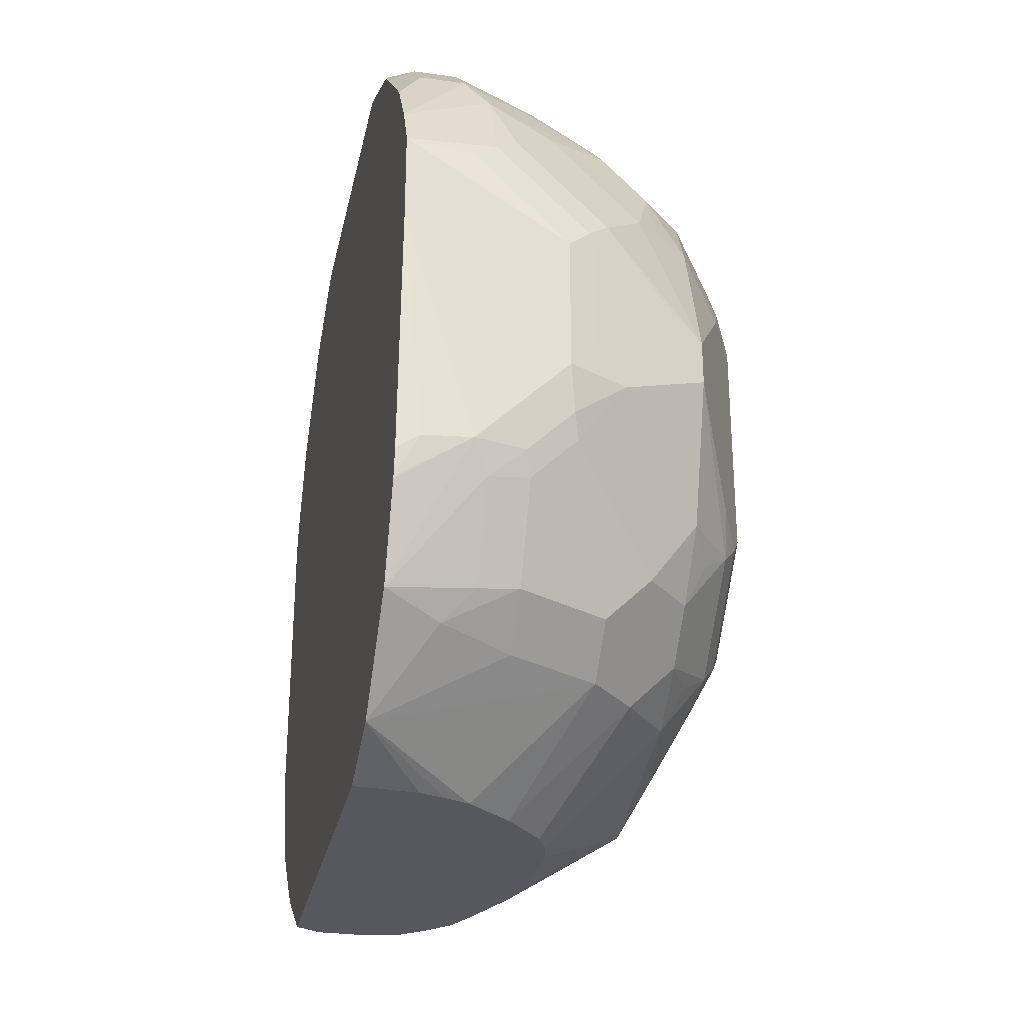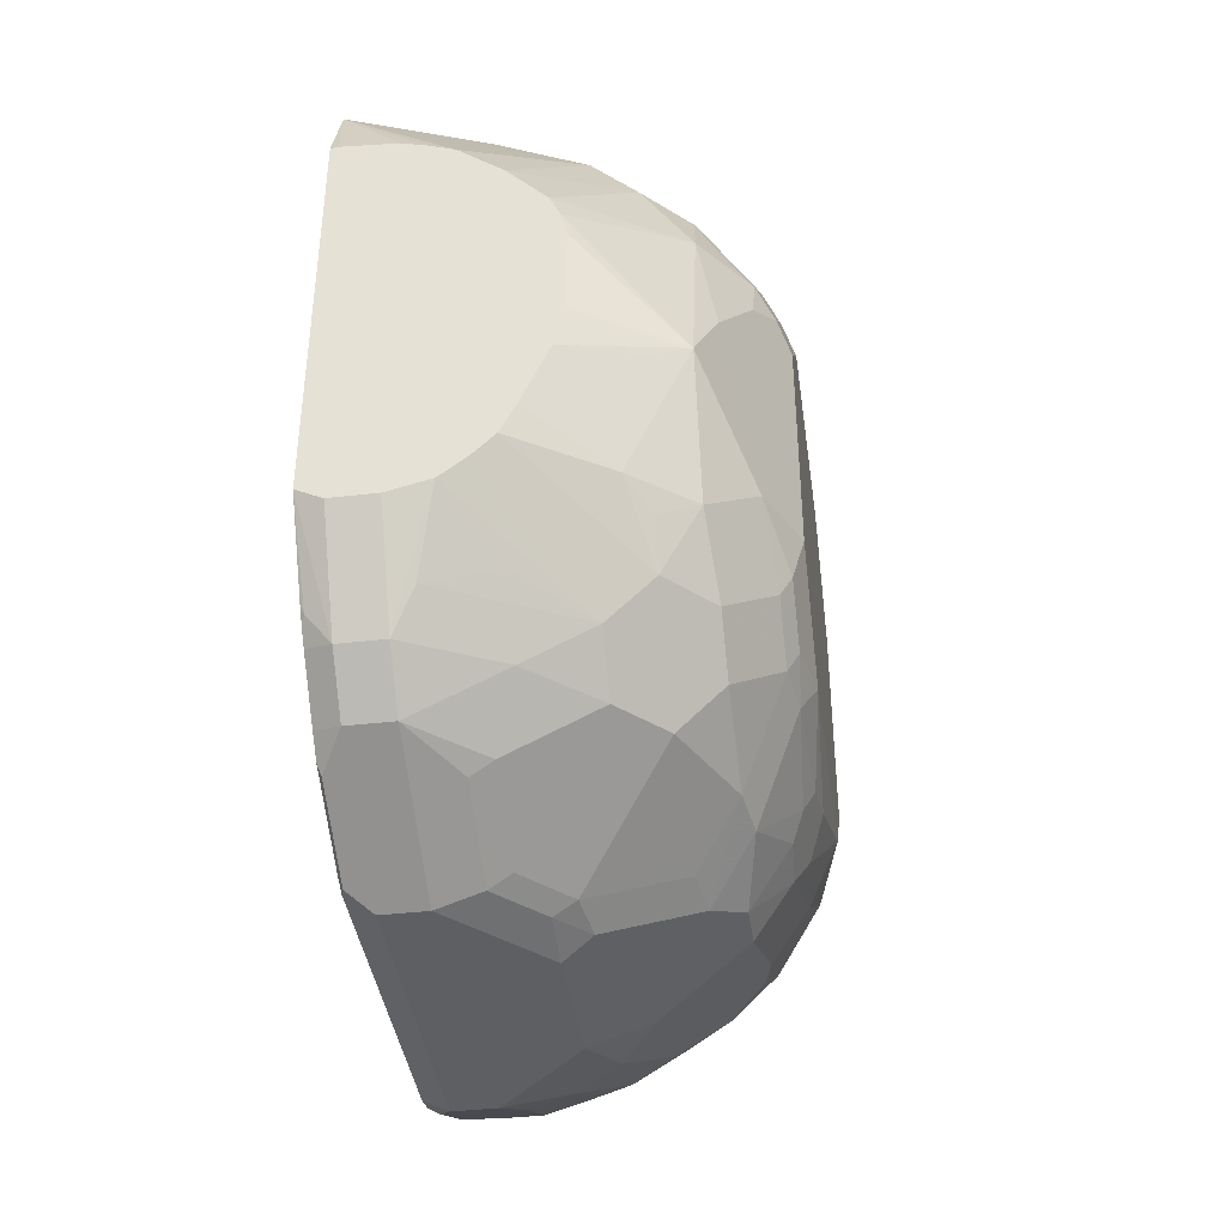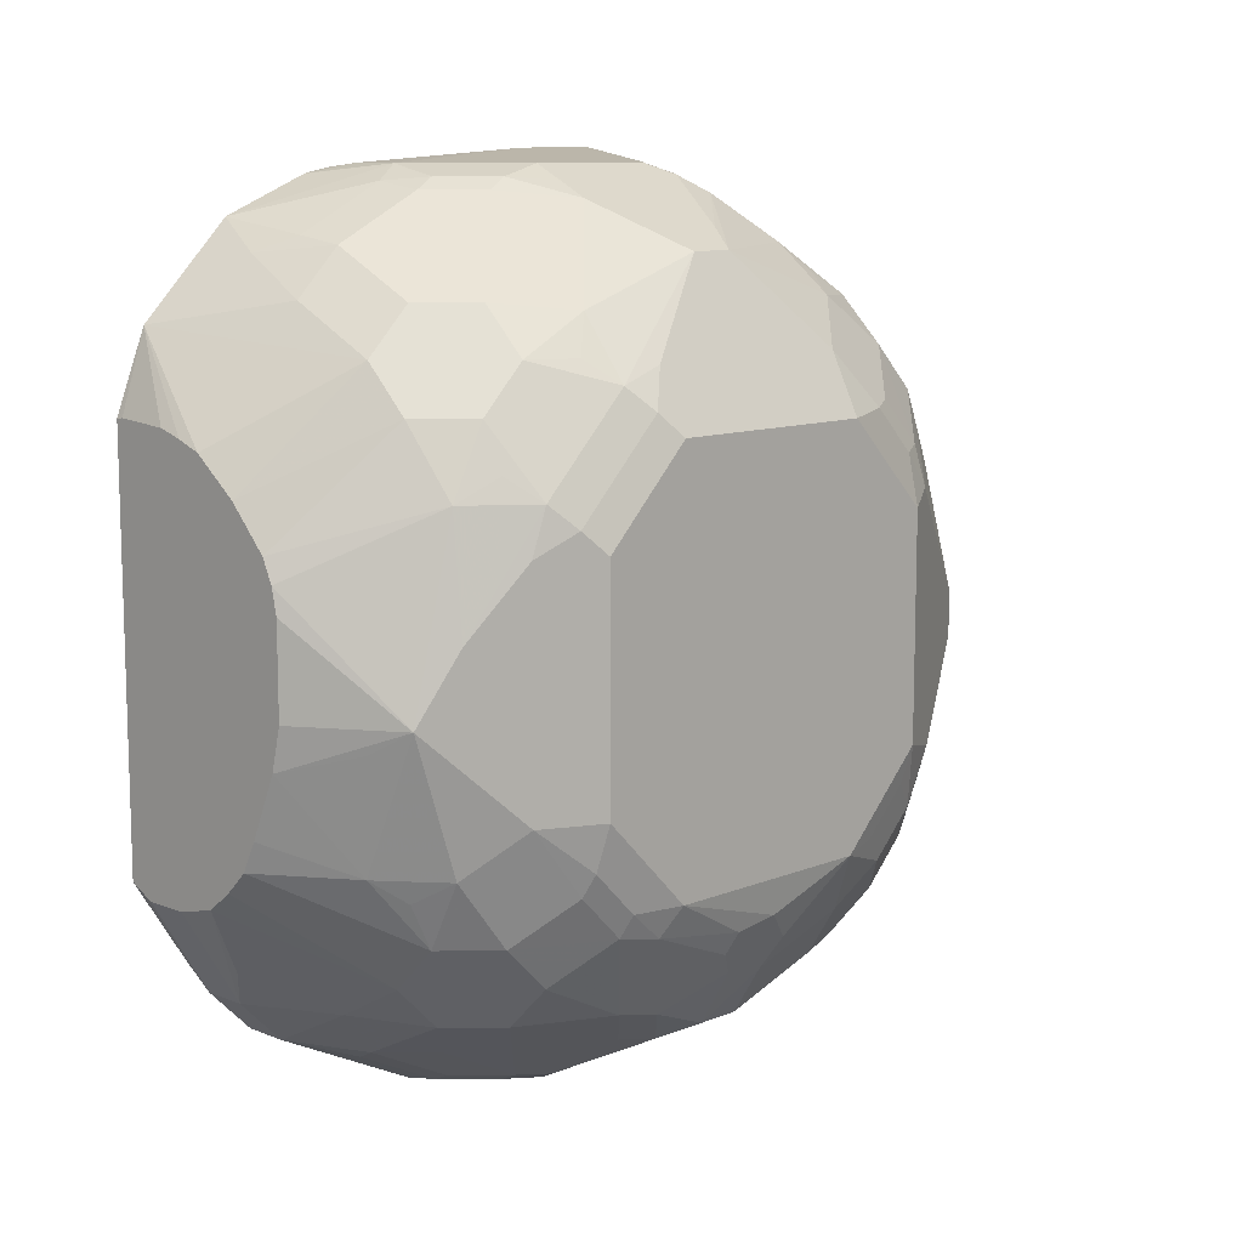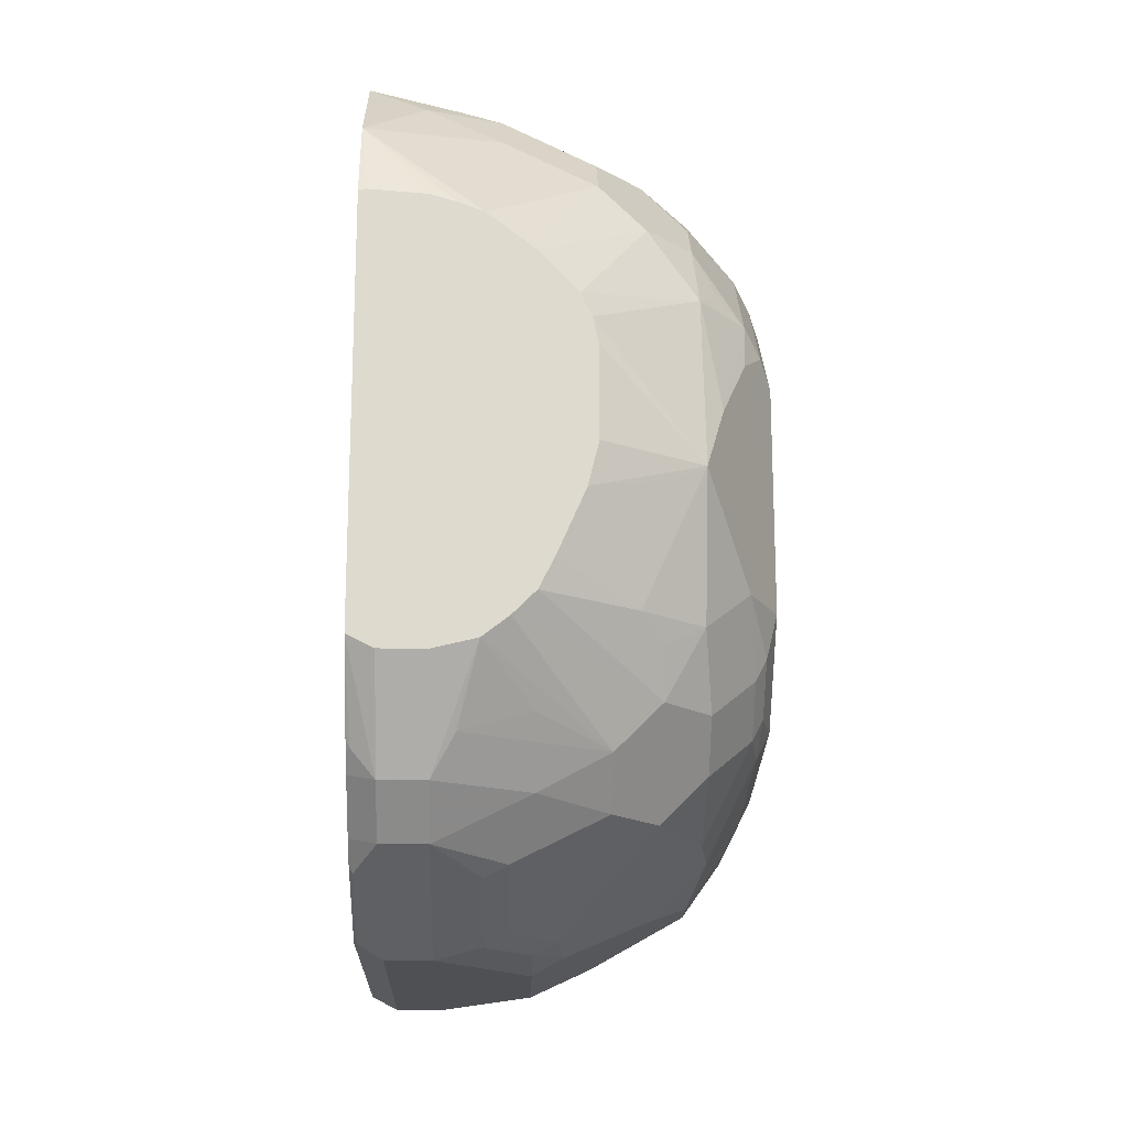
<metadata>
{"format":"obj","ext":"obj","renderer":"f3d","projection":"perspective","resolution":1024,"background":"white","views":[{"elev":-28.9,"azim":168.2,"up":"+Z"},{"elev":-40.3,"azim":-172.0,"up":"+Y"},{"elev":10.4,"azim":-135.6,"up":"+Y"},{"elev":-18.6,"azim":178.6,"up":"+Y"}]}
</metadata>
<code>
v -0.4767 -0.4033 0.6967
v -0.5317 -0.4217 0.6784
v -0.489 -0.4522 0.6723
v -0.4645 -0.5011 0.6478
v -0.44 -0.4033 0.6967
v -0.5501 -0.33 0.6967
v -0.5684 -0.385 0.6784
v -0.5684 -0.4584 0.6417
v -0.5317 -0.495 0.6417
v -0.489 -0.5256 0.6355
v -0.4278 -0.5011 0.6478
v -0.4278 -0.4278 0.6845
v -0.4191 -0.4243 0.681
v -0.4191 -0.4033 0.6862
v -0.4217 -0.1284 0.6875
v -0.44 -0.1467 0.6967
v -0.6478 -0.2811 0.6478
v -0.5989 -0.3422 0.6723
v -0.5501 -0.2201 0.6967
v -0.605 -0.4217 0.6417
v -0.6417 -0.3484 0.6417
v -0.6417 -0.4584 0.605
v -0.605 -0.495 0.605
v -0.5623 -0.5256 0.5989
v -0.489 -0.5623 0.5989
v -0.4523 -0.5256 0.6355
v -0.4523 -0.5623 0.5989
v -0.4278 -0.5744 0.5744
v -0.4191 -0.571 0.571
v -0.4191 -0.4976 0.6443
v -0.4191 -0.1363 0.6862
v -0.4191 -0.1232 0.681
v -0.4191 -0.04979 0.6443
v -0.4217 -0.05505 0.6508
v -0.44 -0.02445 0.6355
v -0.4767 -0.02445 0.6355
v -0.4767 -0.1467 0.6967
v -0.6723 -0.3056 0.6355
v -0.6478 -0.2445 0.6478
v -0.5501 -0.1788 0.6875
v -0.5745 -0.2078 0.6845
v -0.6723 -0.4156 0.5989
v -0.6784 -0.4584 0.5683
v -0.605 -0.5317 0.5683
v -0.5623 -0.5623 0.5622
v -0.5317 -0.5684 0.5683
v -0.5317 -0.605 0.495
v -0.489 -0.5989 0.5256
v -0.4767 -0.6234 0.4767
v -0.44 -0.6234 0.4767
v -0.4278 -0.6111 0.5011
v -0.4191 -0.6076 0.4977
v -0.4191 -0.0338 0.6298
v -0.4191 0.03349 0.5626
v -0.44 0.01217 0.5989
v -0.4767 0.01217 0.5989
v -0.5501 -0.02445 0.5989
v -0.5501 -0.06114 0.6355
v -0.5134 -0.06876 0.6508
v -0.5134 -0.1421 0.6875
v -0.6723 -0.269 0.6355
v -0.6845 -0.2811 0.6112
v -0.6967 -0.2933 0.5867
v -0.7089 -0.3789 0.5622
v -0.6417 -0.2109 0.6417
v -0.5684 -0.1742 0.6784
v -0.5745 -0.09783 0.6478
v -0.7151 -0.4217 0.5317
v -0.7151 -0.4584 0.495
v -0.6784 -0.495 0.5317
v -0.6417 -0.5317 0.5317
v -0.5989 -0.5623 0.5256
v -0.5684 -0.605 0.4583
v -0.5134 -0.6234 0.44
v -0.44 -0.6234 0.2201
v -0.4191 -0.6129 0.4767
v -0.4191 -0.6111 0.4837
v -0.4191 0.06402 0.5163
v -0.495 0.02747 0.5683
v -0.5684 -0.009223 0.5683
v -0.605 -0.02757 0.5683
v -0.605 -0.06419 0.605
v -0.5684 -0.08253 0.6417
v -0.6723 -0.159 0.5989
v -0.6845 -0.2445 0.6112
v -0.6967 -0.2567 0.5867
v -0.7334 -0.3666 0.5133
v -0.605 -0.1376 0.6417
v -0.6417 -0.1009 0.605
v -0.6478 -0.1345 0.6112
v -0.7273 -0.3972 0.5072
v -0.7273 -0.4339 0.4706
v -0.7334 -0.44 0.44
v -0.7089 -0.4889 0.4522
v -0.6784 -0.5317 0.4583
v -0.6723 -0.5256 0.4889
v -0.6723 -0.5623 0.3789
v -0.5989 -0.5989 0.4156
v -0.5501 -0.6234 0.4033
v -0.4217 -0.6142 0.2017
v -0.4767 -0.6234 0.2201
v -0.44 -0.5867 0.1467
v -0.4191 -0.6129 0.2095
v -0.4191 0.08381 0.4767
v -0.495 0.06416 0.495
v -0.5134 0.05038 0.5133
v -0.5501 0.01369 0.55
v -0.6417 -0.02757 0.5317
v -0.6784 -0.06419 0.5317
v -0.6784 -0.1009 0.5683
v -0.6845 -0.1345 0.5744
v -0.7089 -0.1956 0.5622
v -0.7334 -0.1834 0.5133
v -0.7334 -0.44 0.2567
v -0.7273 -0.4705 0.3606
v -0.7151 -0.495 0.385
v -0.7028 -0.5195 0.3728
v -0.6723 -0.5623 0.3423
v -0.5501 -0.6234 0.2934
v -0.4191 -0.6077 0.1965
v -0.44 -0.5623 0.09784
v -0.4217 -0.5775 0.1284
v -0.5134 -0.6142 0.2155
v -0.4767 -0.5867 0.1467
v -0.4191 0.08381 0.4033
v -0.5501 0.07329 0.4033
v -0.5134 0.07329 0.44
v -0.4767 0.07329 0.4767
v -0.5684 0.06416 0.4217
v -0.5501 0.05038 0.4767
v -0.6234 0.01369 0.4767
v -0.6723 -0.02445 0.4767
v -0.6417 -0.009223 0.495
v -0.7089 -0.06114 0.44
v -0.7151 -0.1009 0.495
v -0.7151 -0.1376 0.5317
v -0.7211 -0.1711 0.5378
v -0.7242 -0.1421 0.5133
v -0.7334 -0.11 0.44
v -0.7242 -0.4033 0.1788
v -0.7242 -0.44 0.2155
v -0.7211 -0.4644 0.2445
v -0.7242 -0.4767 0.3255
v -0.7334 -0.3666 0.1834
v -0.7059 -0.5133 0.3346
v -0.6845 -0.5378 0.2812
v -0.6478 -0.5744 0.3178
v -0.5745 -0.6111 0.2812
v -0.5501 -0.6142 0.2522
v -0.4191 -0.571 0.1232
v -0.4767 -0.5623 0.09784
v -0.44 -0.5256 0.06112
v -0.4191 -0.5564 0.1072
v -0.5317 -0.605 0.2109
v -0.5134 -0.5775 0.1421
v -0.4374 0.07329 0.2174
v -0.4767 0.07329 0.2201
v -0.5501 0.07329 0.2934
v -0.4191 0.07018 0.206
v -0.5745 0.06111 0.4033
v -0.6417 0.02747 0.385
v -0.5867 0.05038 0.44
v -0.6723 0.01217 0.3667
v -0.6876 -0.01836 0.3117
v -0.7242 -0.1054 0.4767
v -0.7334 -0.11 0.2567
v -0.7151 -0.4217 0.1742
v -0.7151 -0.4584 0.2109
v -0.7089 -0.3666 0.1345
v -0.7151 -0.495 0.3209
v -0.7334 -0.1834 0.1834
v -0.7242 -0.165 0.165
v -0.6784 -0.5317 0.2475
v -0.6417 -0.5684 0.2842
v -0.5684 -0.605 0.2475
v -0.5317 -0.5684 0.1376
v -0.5501 -0.5256 0.09784
v -0.4767 -0.5256 0.06112
v -0.4217 -0.5042 0.05502
v -0.4191 -0.5081 0.06025
v -0.4191 -0.5198 0.07044
v -0.44 -0.4461 0.01221
v -0.4278 -0.44 0.01221
v -0.4191 -0.4356 0.01221
v -0.4191 0.06623 0.1856
v -0.4191 0.06602 0.1848
v -0.4191 0.06554 0.1831
v -0.4191 0.03598 0.1107
v -0.489 0.06111 0.1956
v -0.518 0.06416 0.2201
v -0.5546 0.06416 0.2567
v -0.5745 0.06111 0.2934
v -0.6478 0.02442 0.3667
v -0.6723 0.01217 0.3301
v -0.7089 -0.06114 0.2567
v -0.7242 -0.09174 0.2384
v -0.7242 -0.1284 0.2017
v -0.6784 -0.4584 0.1376
v -0.6784 -0.495 0.1742
v -0.6723 -0.2933 0.06112
v -0.6723 -0.4033 0.09784
v -0.6876 -0.2384 0.09168
v -0.7105 -0.1467 0.1467
v -0.7089 -0.1834 0.1345
v -0.6417 -0.5317 0.1742
v -0.5684 -0.5684 0.1742
v -0.605 -0.5317 0.1376
v -0.605 -0.495 0.1009
v -0.495 -0.495 0.04585
v -0.5111 -0.4377 0.01221
v -0.4767 -0.4461 0.01221
v -0.4191 -0.4976 0.05241
v -0.4191 -0.1012 0.01221
v -0.4191 -0.0374 0.0374
v -0.4645 0.01217 0.09784
v -0.489 0.02442 0.1223
v -0.5226 0.01833 0.1284
v -0.5226 0.05495 0.2017
v -0.5592 0.05495 0.2384
v -0.5989 0.04886 0.2934
v -0.6478 0.02442 0.3301
v -0.6723 -0.02445 0.2201
v -0.7105 -0.07339 0.2201
v -0.7105 -0.11 0.1834
v -0.6417 -0.4584 0.1009
v -0.5928 -0.2933 0.01221
v -0.5845 -0.3277 0.01221
v -0.6417 -0.3117 0.04585
v -0.6234 -0.4033 0.05965
v -0.6723 -0.1467 0.09784
v -0.5882 -0.1994 0.01221
v -0.5928 -0.2201 0.01221
v -0.6417 -0.4217 0.08256
v -0.6692 -0.05505 0.165
v -0.6692 -0.09174 0.1284
v -0.6876 -0.1284 0.1284
v -0.5378 -0.4156 0.01221
v -0.5317 -0.4217 0.01221
v -0.5501 -0.4767 0.05965
v -0.4255 -0.1005 0.01221
v -0.4706 -0.1039 0.01221
v -0.491 -0.11 0.01221
v -0.5114 -0.1177 0.01221
v -0.5959 -0.05505 0.09168
v -0.5226 -0.01836 0.09168
v -0.5592 0.01833 0.165
v -0.5959 -0.01836 0.1284
v -0.5959 0.01833 0.2017
v -0.6325 -0.01836 0.165
v -0.6876 -0.05505 0.2017
v -0.5501 -0.4033 0.01221
v -0.5623 -0.3789 0.01221
v -0.6325 -0.09174 0.09168
v -0.5796 -0.1808 0.01221
v -0.548 -0.1467 0.01221
f 148 175 149
f 147 174 175
f 147 175 148
f 147 173 174
f 151 155 176
f 152 182 183
f 151 177 178
f 152 179 180
f 152 180 181
f 152 178 211
f 146 173 147
f 151 176 177
f 152 211 182
f 140 144 169
f 144 172 169
f 144 171 172
f 143 170 145
f 142 170 143
f 142 146 170
f 142 173 146
f 142 168 173
f 139 164 166
f 141 168 142
f 140 169 167
f 140 167 168
f 140 168 141
f 152 183 184
f 145 170 146
f 152 184 179
f 166 195 196
f 154 206 176
f 167 201 198
f 136 138 137
f 167 169 201
f 167 198 168
f 166 172 171
f 166 197 172
f 166 196 197
f 164 195 166
f 164 194 195
f 163 221 194
f 163 193 221
f 163 194 164
f 161 163 162
f 154 175 206
f 161 193 163
f 160 221 193
f 160 192 221
f 158 191 192
f 157 191 158
f 157 190 191
f 157 189 190
f 157 188 189
f 157 187 188
f 157 186 187
f 157 185 186
f 156 159 185
f 156 185 157
f 154 176 155
f 160 193 161
f 136 165 138
f 107 130 131
f 134 165 135
f 118 145 146
f 117 143 145
f 117 145 118
f 116 143 117
f 115 143 116
f 114 144 140
f 114 143 115
f 114 142 143
f 114 141 142
f 114 140 141
f 113 165 139
f 113 138 165
f 113 137 138
f 118 146 147
f 110 137 111
f 109 136 110
f 109 135 136
f 109 134 135
f 109 132 134
f 108 133 132
f 108 131 133
f 108 132 109
f 107 131 108
f 106 130 107
f 105 130 106
f 105 129 130
f 105 127 129
f 168 198 199
f 110 136 137
f 135 165 136
f 118 147 148
f 119 148 149
f 134 139 165
f 134 164 139
f 134 163 164
f 132 163 134
f 131 162 163
f 131 132 133
f 131 163 132
f 130 162 131
f 129 162 130
f 129 161 162
f 129 160 161
f 126 129 127
f 126 160 129
f 118 148 119
f 126 192 160
f 125 159 156
f 125 157 158
f 125 156 157
f 124 155 151
f 123 154 155
f 123 175 154
f 123 149 175
f 121 150 122
f 121 153 150
f 121 181 153
f 121 152 181
f 121 178 152
f 121 151 178
f 126 158 192
f 168 199 173
f 230 235 253
f 169 172 202
f 217 246 218
f 215 217 216
f 215 245 217
f 214 245 215
f 214 244 245
f 214 243 244
f 214 242 243
f 214 241 242
f 214 240 241
f 213 240 214
f 209 239 210
f 208 239 209
f 208 210 239
f 217 245 244
f 208 238 210
f 208 225 237
f 207 225 208
f 205 225 207
f 203 236 230
f 203 235 236
f 203 234 235
f 203 224 234
f 202 203 230
f 202 204 203
f 201 233 225
f 201 229 233
f 200 232 226
f 200 231 232
f 208 237 238
f 200 230 231
f 217 244 247
f 217 249 246
f 253 255 254
f 246 249 248
f 244 255 253
f 244 249 247
f 243 255 244
f 234 253 235
f 234 244 253
f 234 249 244
f 230 254 231
f 230 253 254
f 105 128 127
f 230 236 235
f 229 252 251
f 217 247 249
f 227 229 228
f 225 251 237
f 225 229 251
f 225 233 229
f 223 234 224
f 223 250 234
f 222 250 223
f 222 234 250
f 222 249 234
f 222 248 249
f 220 248 222
f 219 248 220
f 218 248 219
f 218 246 248
f 227 252 229
f 169 200 201
f 200 202 230
f 200 228 229
f 182 231 254
f 182 232 231
f 182 226 232
f 182 227 226
f 182 252 227
f 182 251 252
f 182 237 251
f 182 238 237
f 182 210 238
f 182 211 210
f 179 184 212
f 179 212 180
f 178 210 211
f 182 254 255
f 178 209 210
f 177 208 178
f 177 207 208
f 176 207 177
f 176 205 207
f 176 206 205
f 175 205 206
f 173 175 174
f 173 205 175
f 173 199 205
f 172 204 202
f 172 203 204
f 172 197 203
f 169 202 200
f 178 208 209
f 200 229 201
f 182 255 243
f 182 242 241
f 200 227 228
f 200 226 227
f 198 205 199
f 198 225 205
f 198 201 225
f 197 224 203
f 197 223 224
f 196 223 197
f 195 223 196
f 194 220 222
f 194 223 195
f 194 222 223
f 192 194 221
f 182 243 242
f 192 220 194
f 191 219 220
f 191 218 219
f 190 218 191
f 189 218 190
f 189 217 218
f 189 216 217
f 188 216 189
f 188 215 216
f 188 214 215
f 182 184 183
f 182 213 184
f 182 240 213
f 182 241 240
f 191 220 192
f 104 128 105
f 63 113 87
f 104 126 127
f 21 38 42
f 20 42 22
f 104 127 128
f 19 41 39
f 19 40 41
f 19 60 40
f 19 37 60
f 18 38 21
f 17 61 38
f 17 39 61
f 17 38 18
f 15 37 16
f 15 36 37
f 15 35 36
f 15 34 35
f 15 33 34
f 15 32 33
f 15 31 32
f 14 31 15
f 13 31 14
f 13 32 31
f 13 33 32
f 13 53 33
f 13 54 53
f 13 78 54
f 13 104 78
f 13 125 104
f 22 42 43
f 22 43 71
f 22 71 44
f 22 44 23
f 38 64 42
f 38 63 64
f 38 62 63
f 38 85 62
f 38 61 85
f 37 59 60
f 36 59 37
f 36 58 59
f 36 57 58
f 36 56 57
f 35 56 36
f 35 55 56
f 35 54 55
f 13 159 125
f 35 53 54
f 33 53 35
f 29 51 52
f 28 51 29
f 27 51 28
f 27 50 51
f 25 45 46
f 25 50 27
f 25 49 50
f 25 48 49
f 25 47 48
f 25 46 47
f 23 45 24
f 23 44 45
f 33 35 34
f 13 185 159
f 13 186 185
f 13 187 186
f 7 18 21
f 7 20 8
f 6 39 17
f 6 19 39
f 6 18 7
f 6 17 18
f 5 15 16
f 5 14 15
f 5 13 14
f 5 12 13
f 5 11 12
f 4 26 11
f 4 10 26
f 7 21 20
f 3 10 4
f 2 9 3
f 2 8 9
f 2 7 8
f 2 6 7
f 1 6 2
f 1 19 6
f 1 37 19
f 1 16 37
f 1 5 16
f 1 11 5
f 1 4 11
f 1 3 4
f 1 2 3
f 3 9 10
f 39 41 65
f 8 20 22
f 8 23 9
f 13 188 187
f 13 214 188
f 13 213 214
f 13 184 213
f 13 212 184
f 13 180 212
f 13 181 180
f 13 153 181
f 13 150 153
f 13 120 150
f 13 103 120
f 13 76 103
f 13 77 76
f 8 22 23
f 13 52 77
f 13 30 29
f 11 13 12
f 11 30 13
f 11 29 30
f 11 28 29
f 11 27 28
f 11 26 27
f 10 27 26
f 10 25 27
f 10 45 25
f 10 24 45
f 9 24 10
f 9 23 24
f 13 29 52
f 39 65 61
f 20 21 42
f 40 60 67
f 85 112 86
f 84 112 85
f 84 137 112
f 84 111 137
f 84 110 111
f 84 89 110
f 84 90 89
f 82 89 83
f 82 110 89
f 82 109 110
f 81 109 82
f 81 108 109
f 81 107 108
f 80 107 81
f 79 107 80
f 79 106 107
f 79 105 106
f 78 105 79
f 78 104 105
f 75 102 100
f 75 124 102
f 75 101 124
f 73 97 98
f 73 99 74
f 73 98 99
f 72 96 97
f 72 97 73
f 87 93 92
f 87 92 91
f 87 113 139
f 87 139 166
f 104 158 126
f 104 125 158
f 102 151 121
f 102 124 151
f 101 155 124
f 101 123 155
f 101 149 123
f 101 119 149
f 100 150 120
f 100 122 150
f 100 121 122
f 100 102 121
f 100 120 103
f 71 96 72
f 97 117 118
f 97 119 99
f 97 118 119
f 95 97 96
f 94 97 95
f 94 117 97
f 94 116 117
f 93 116 94
f 93 115 116
f 93 114 115
f 87 114 93
f 40 66 41
f 87 171 144
f 87 166 171
f 97 99 98
f 70 96 71
f 87 144 114
f 69 95 96
f 55 78 56
f 54 78 55
f 51 77 52
f 50 77 51
f 50 76 77
f 50 103 76
f 50 100 103
f 50 75 100
f 49 75 50
f 49 101 75
f 49 119 101
f 49 99 119
f 49 74 99
f 56 78 79
f 47 49 48
f 45 47 46
f 45 73 47
f 45 72 73
f 45 71 72
f 44 71 45
f 43 70 71
f 43 69 70
f 43 68 69
f 42 68 43
f 42 64 68
f 41 66 65
f 40 67 66
f 69 96 70
f 47 74 49
f 56 79 57
f 47 73 74
f 57 81 82
f 69 94 95
f 57 80 81
f 69 93 94
f 69 92 93
f 68 87 91
f 68 92 69
f 68 91 92
f 67 89 88
f 66 67 88
f 65 90 84
f 65 89 90
f 65 88 89
f 65 66 88
f 64 87 68
f 67 83 89
f 59 83 67
f 63 137 113
f 63 112 137
f 63 86 112
f 62 86 63
f 62 85 86
f 61 84 85
f 61 65 84
f 59 67 60
f 57 82 58
f 58 83 59
f 58 82 83
f 63 87 64
f 57 79 80

</code>
